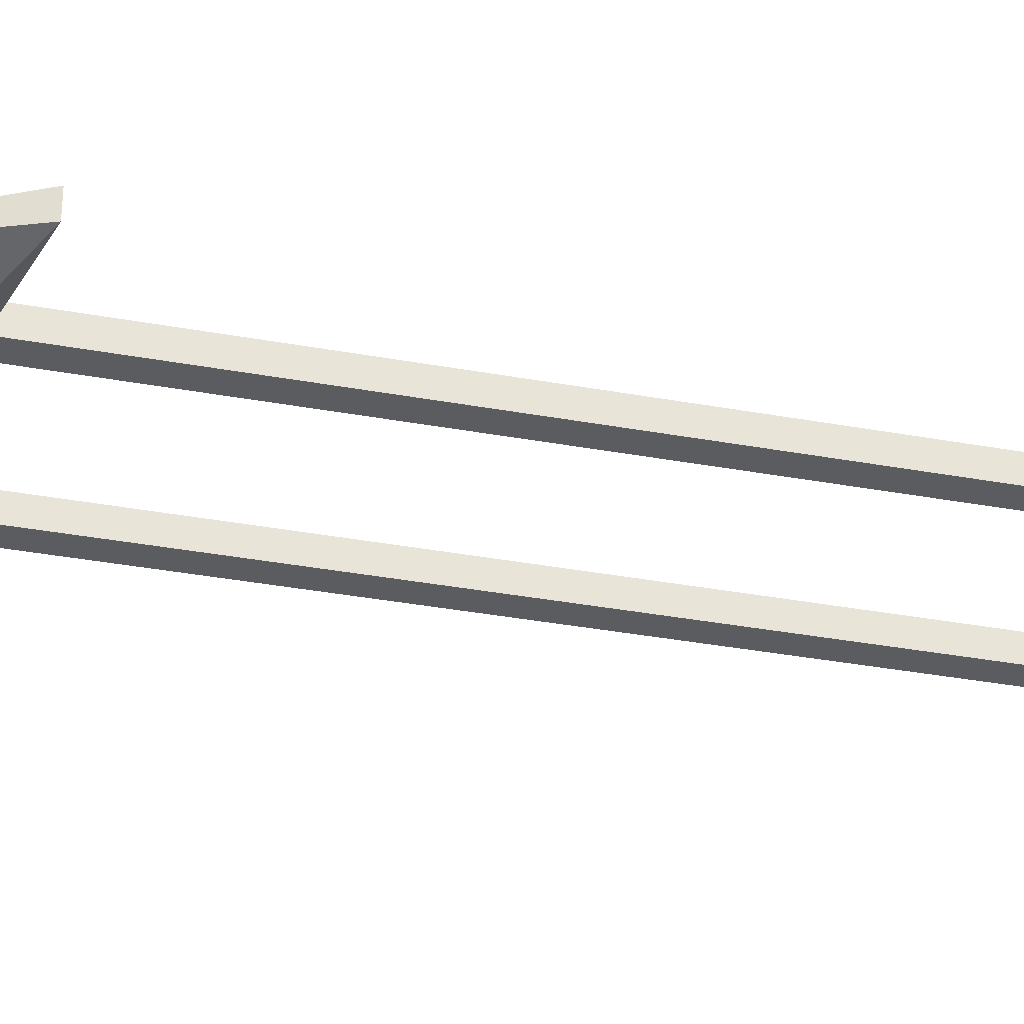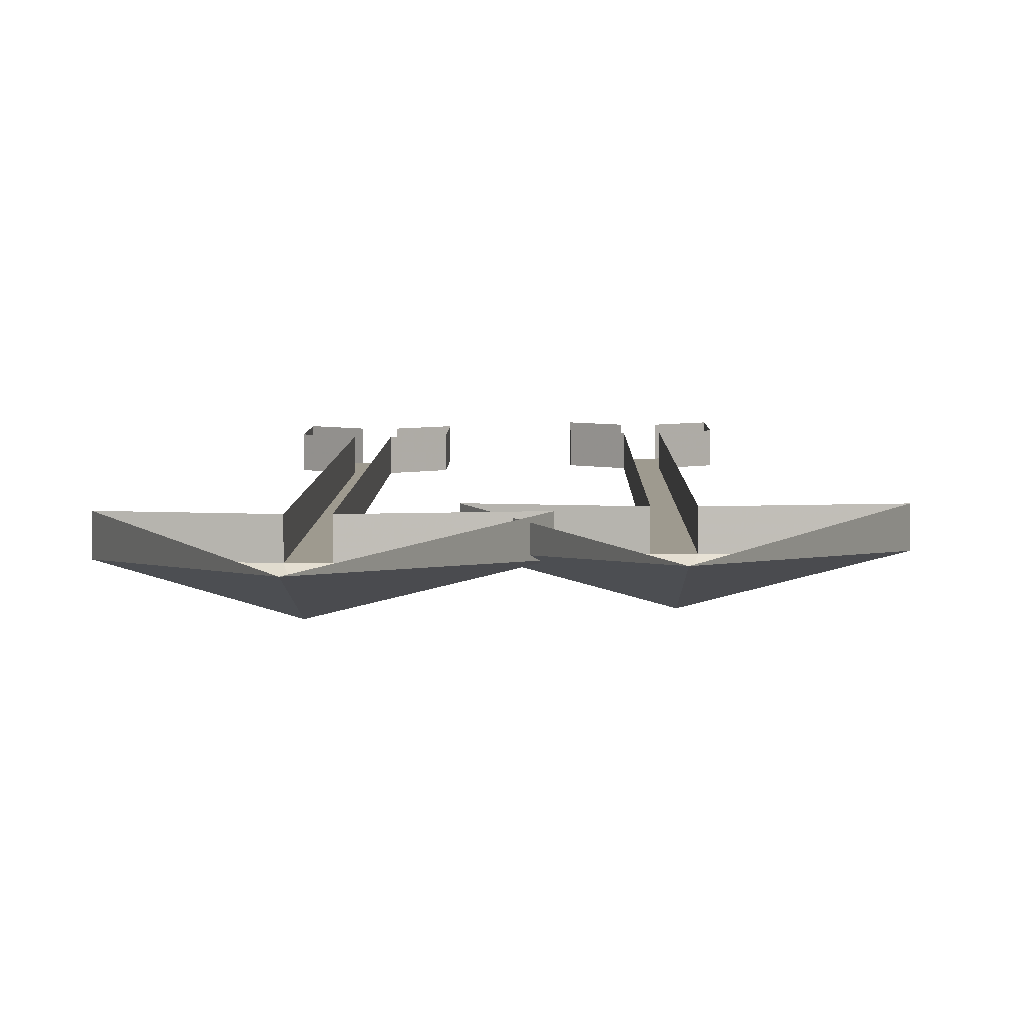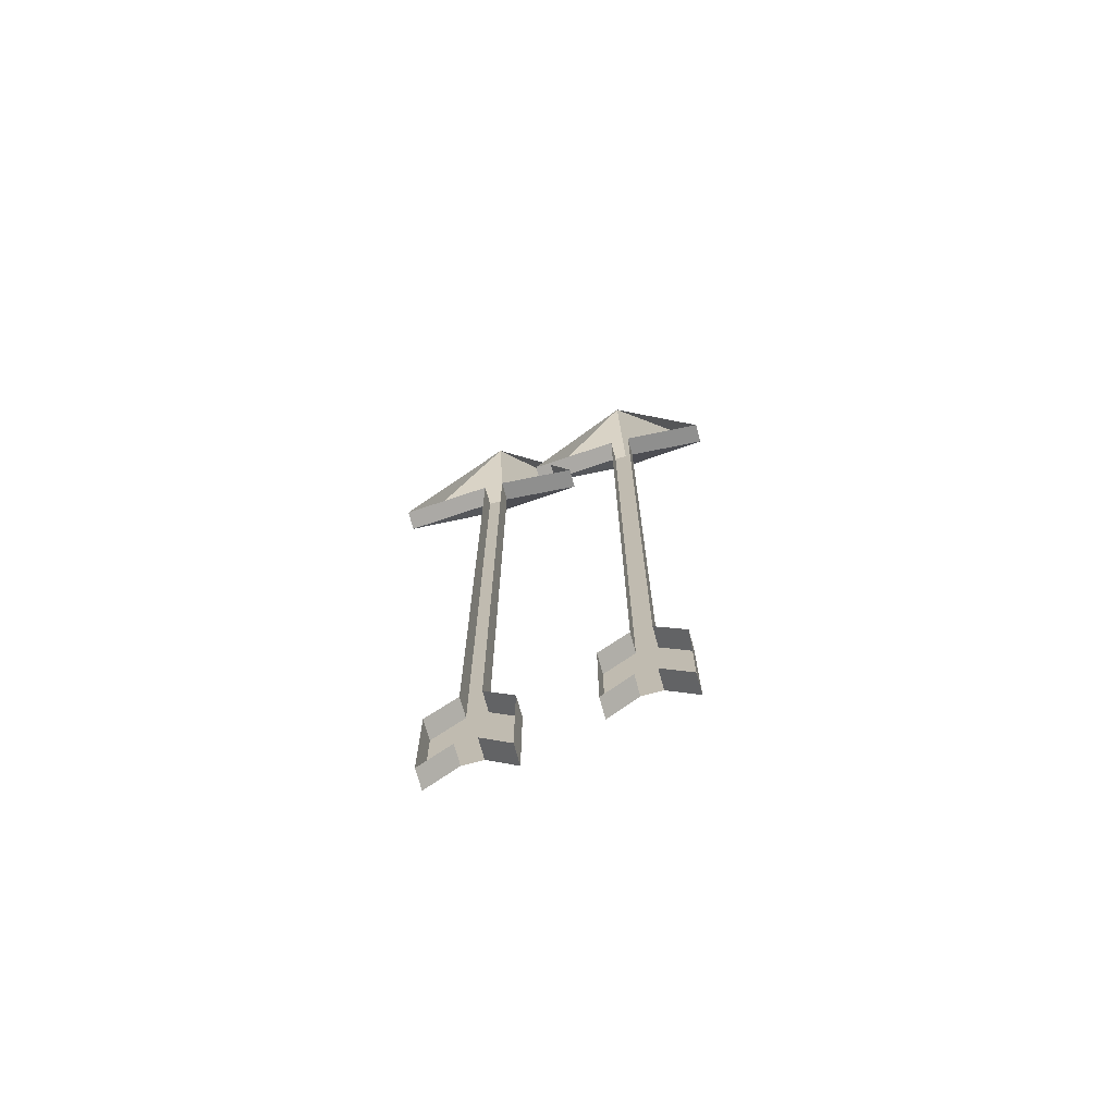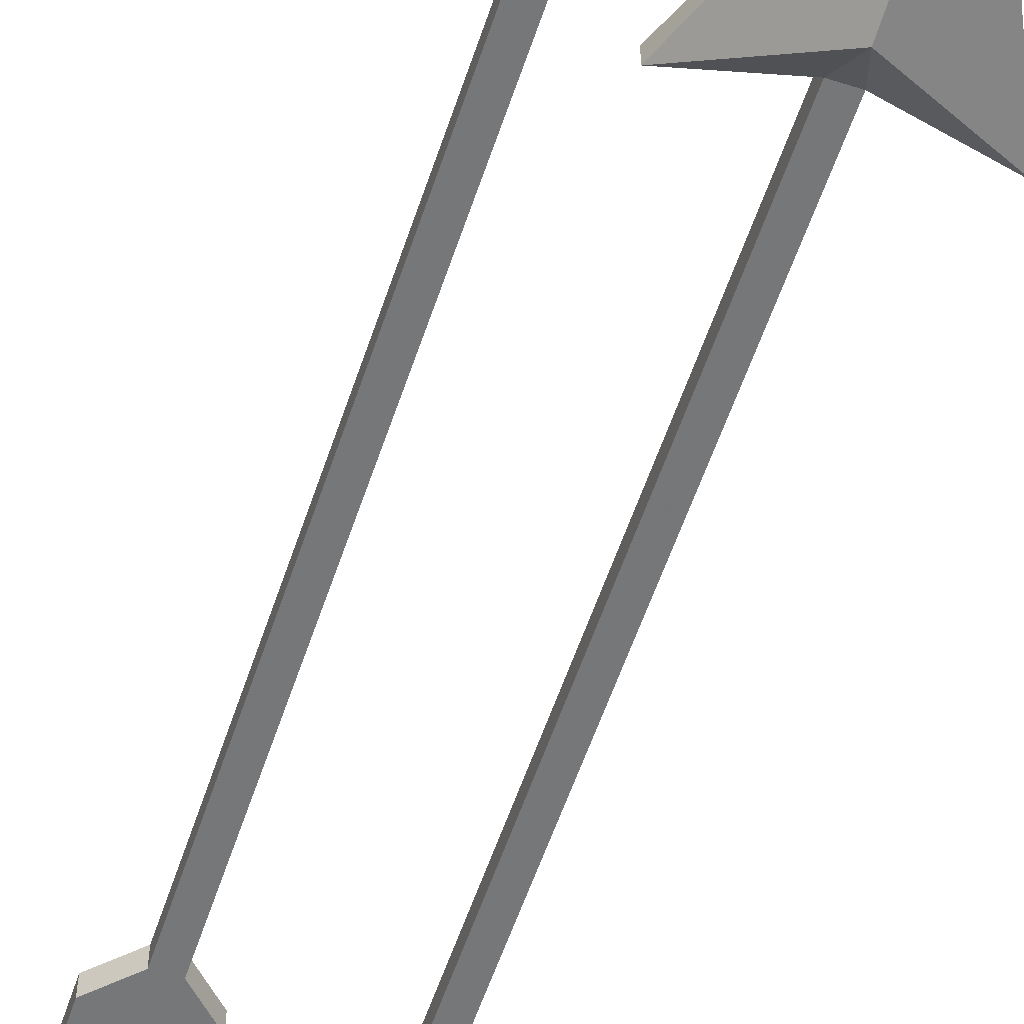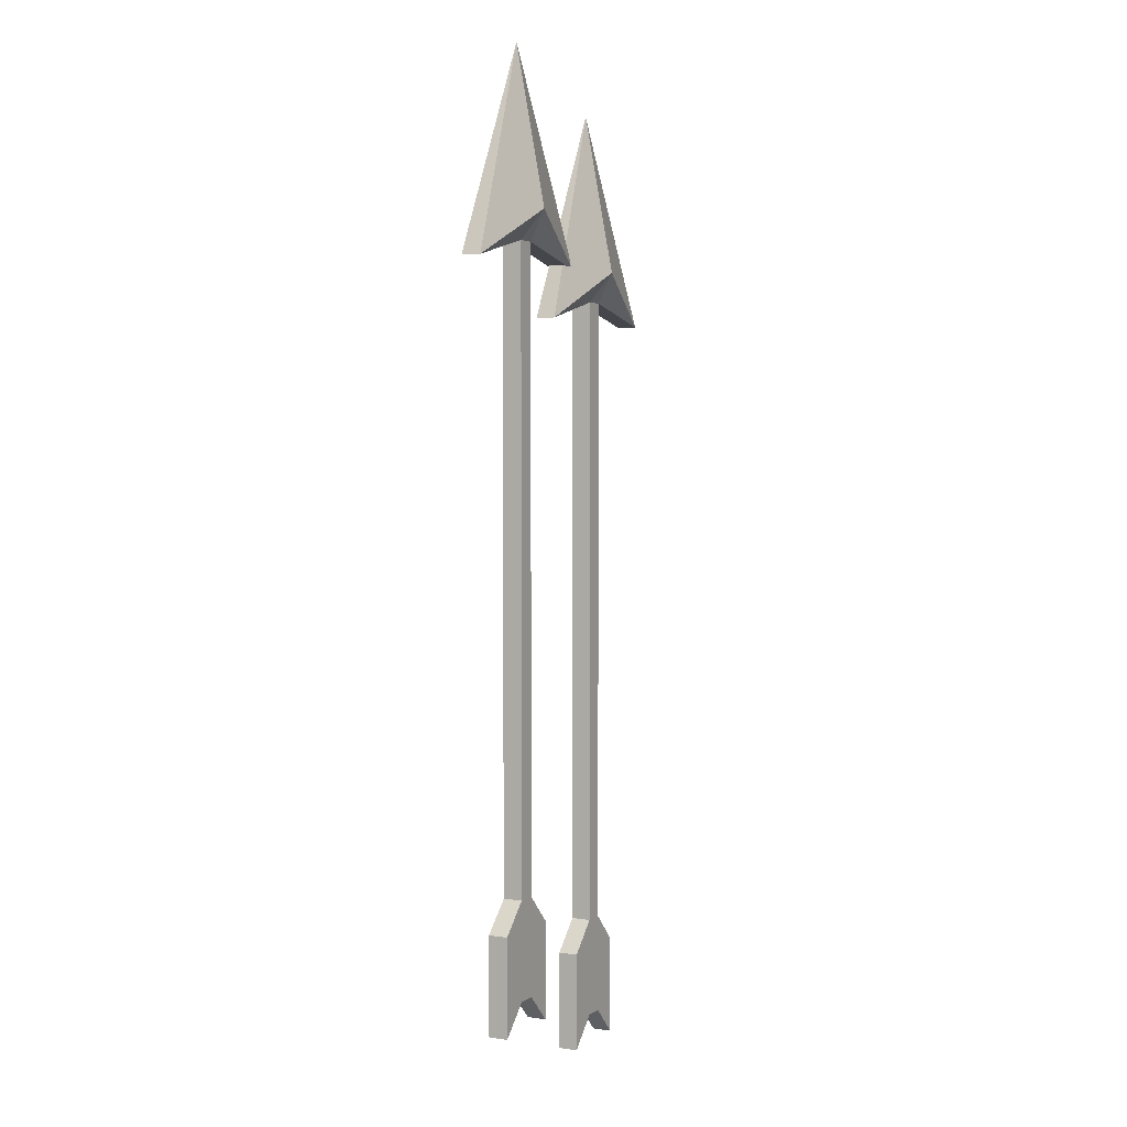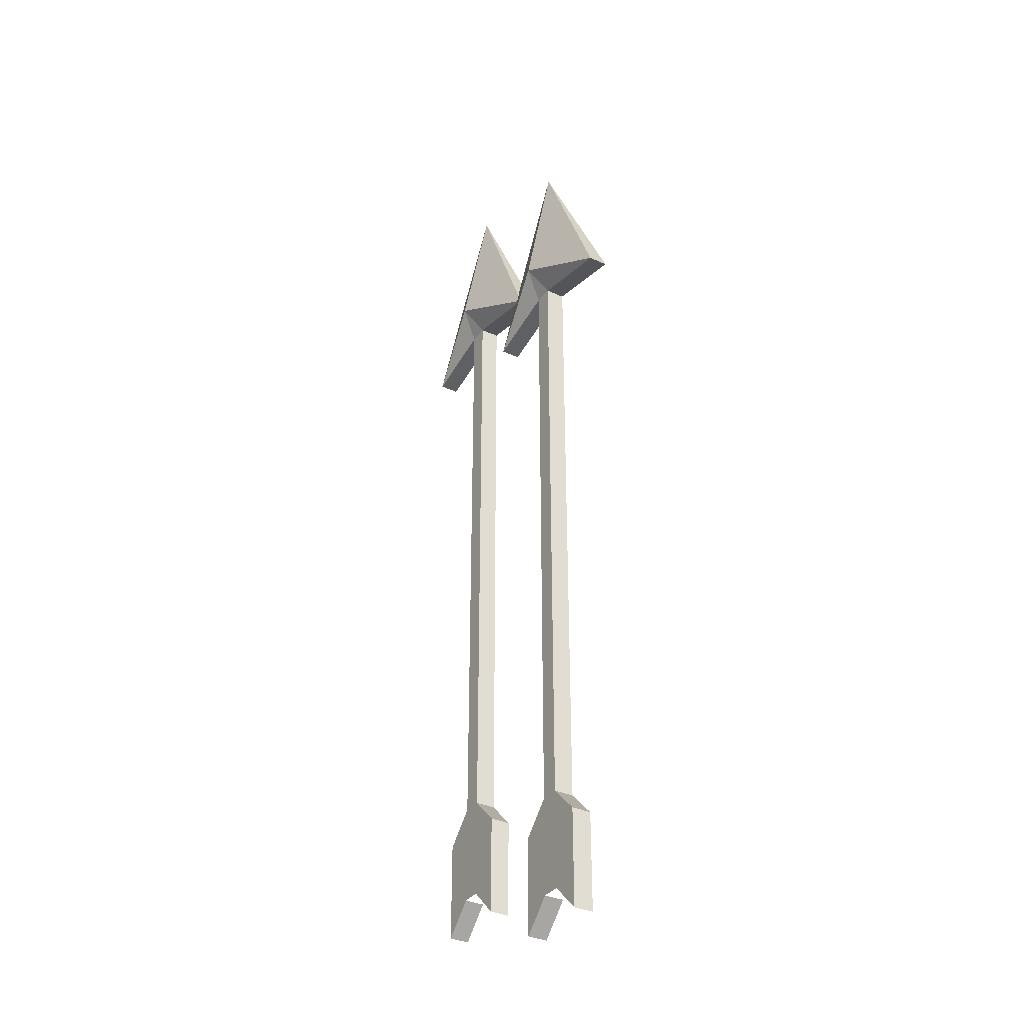
<metadata>
{"format":"obj","ext":"obj","renderer":"f3d","projection":"perspective","resolution":1024,"background":"white","views":[{"elev":-34.4,"azim":76.0,"up":"+Y"},{"elev":3.8,"azim":0.5,"up":"+Y"},{"elev":-72.1,"azim":-164.7,"up":"+Z"},{"elev":-57.0,"azim":-18.3,"up":"+Y"},{"elev":3.2,"azim":-63.1,"up":"+Z"},{"elev":-35.0,"azim":58.9,"up":"+Z"}]}
</metadata>
<code>
o item/broad_arrows/2
v 13 -1 51
v 13 -4 35
v 23 -2 30
v 23 0 30
v 14 -2 32
v 14 0 32
v 14 -2 -32
v 14 0 -32
v 17 0 -35
v 17 -2 -35
v 17 -2 -45
v 17 0 -45
v 14 0 -42
v 14 -2 -42
v 12 -2 -42
v 12 -2 -32
v 9 -2 -45
v 9 0 -45
v 12 0 -42
v 4 -2 30
v 4 0 30
v 12 0 32
v 12 -2 32
v 12 0 -32
v 9 -2 -35
v 9 0 -35
v -2 -1 56
v -2 -4 40
v 8 -2 35
v 8 0 35
v -1 -2 37
v -1 0 37
v -1 -2 -27
v -1 0 -27
v 2 0 -30
v 2 -2 -30
v 2 -2 -40
v 2 0 -40
v -1 0 -37
v -1 -2 -37
v -3 -2 -37
v -3 -2 -27
v -6 -2 -40
v -6 0 -40
v -3 0 -37
v -11 -2 35
v -11 0 35
v -3 0 37
v -3 -2 37
v -3 0 -27
v -6 -2 -30
v -6 0 -30
f 1 2 3
f 1 3 4
f 4 3 5
f 4 5 6
f 6 5 7
f 6 7 8
f 8 7 9
f 9 7 10
f 9 10 11
f 9 11 12
f 12 11 13
f 13 11 14
f 14 11 10
f 14 10 7
f 14 7 15
f 15 7 16
f 15 16 17
f 15 17 18
f 15 18 19
f 20 2 1
f 20 1 21
f 20 21 22
f 20 22 23
f 20 23 2
f 2 23 5
f 2 5 3
f 16 7 5
f 16 5 23
f 16 23 24
f 16 24 25
f 16 25 17
f 17 25 18
f 18 25 26
f 26 25 24
f 23 22 24
f 27 28 29
f 27 29 30
f 30 29 31
f 30 31 32
f 32 31 33
f 32 33 34
f 34 33 35
f 35 33 36
f 35 36 37
f 35 37 38
f 38 37 39
f 39 37 40
f 40 37 36
f 40 36 33
f 40 33 41
f 41 33 42
f 41 42 43
f 41 43 44
f 41 44 45
f 46 28 27
f 46 27 47
f 46 47 48
f 46 48 49
f 46 49 28
f 28 49 31
f 28 31 29
f 42 33 31
f 42 31 49
f 42 49 50
f 42 50 51
f 42 51 43
f 43 51 44
f 44 51 52
f 52 51 50
f 49 48 50

</code>
